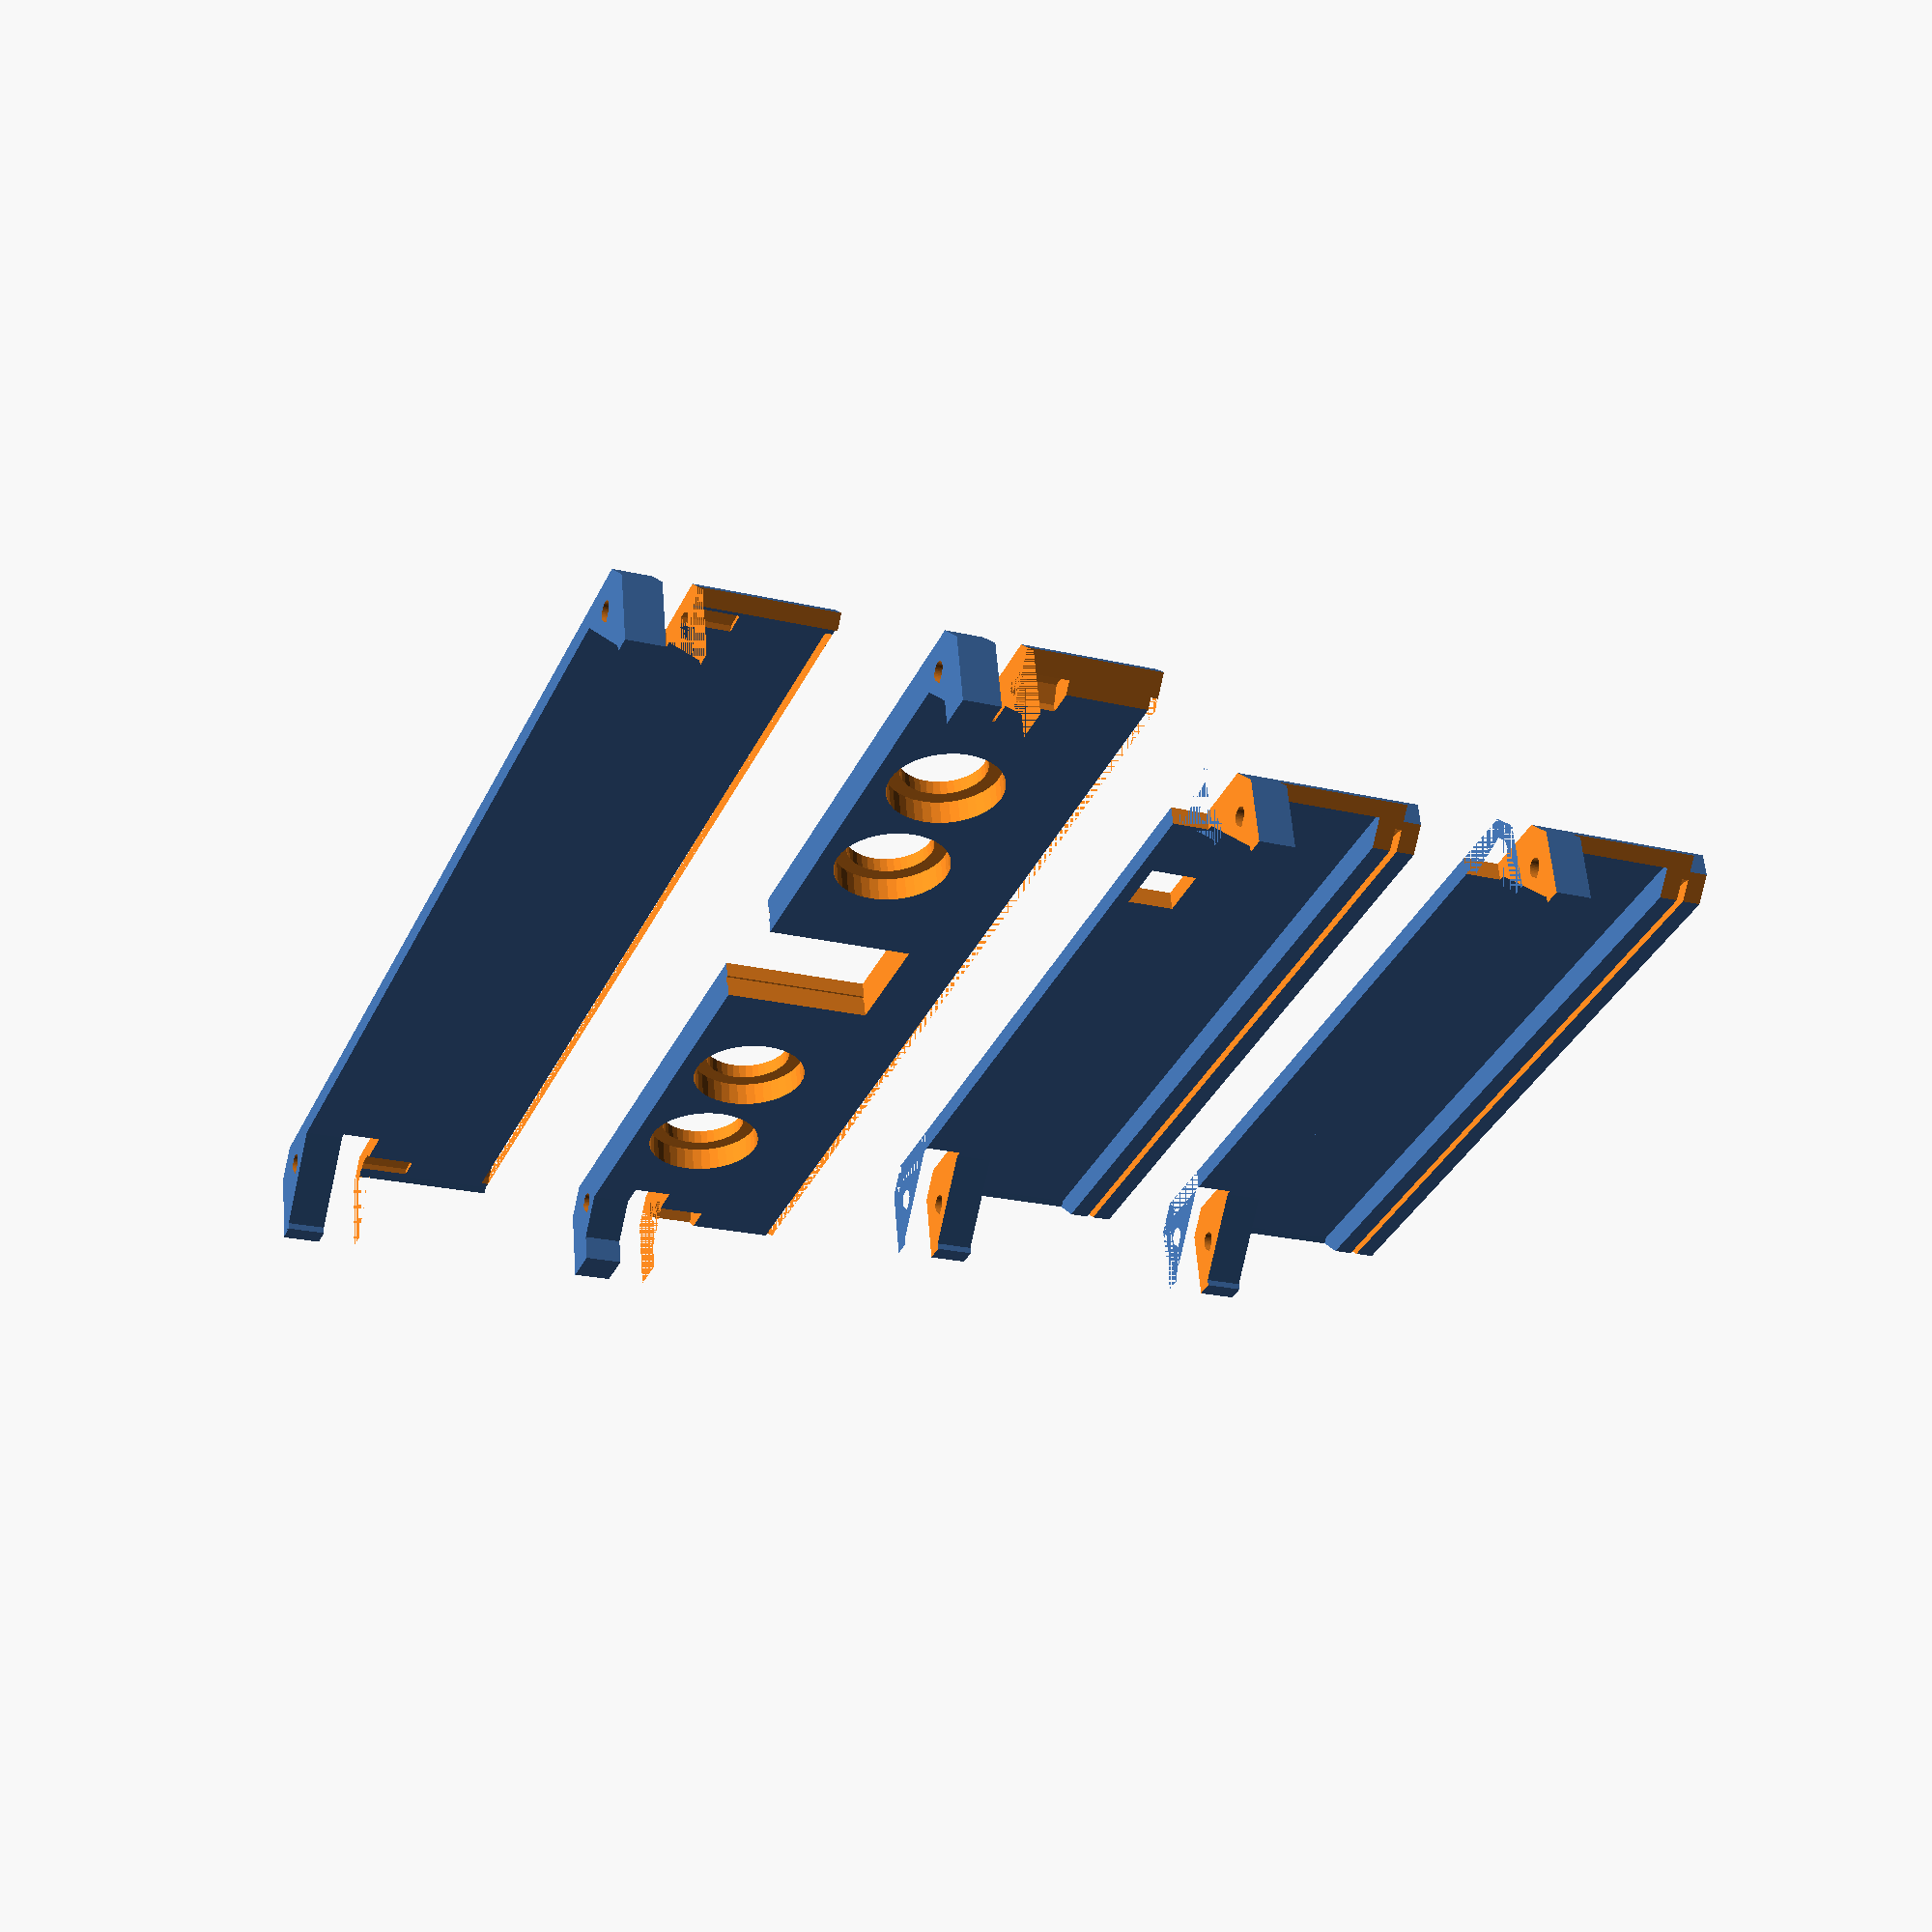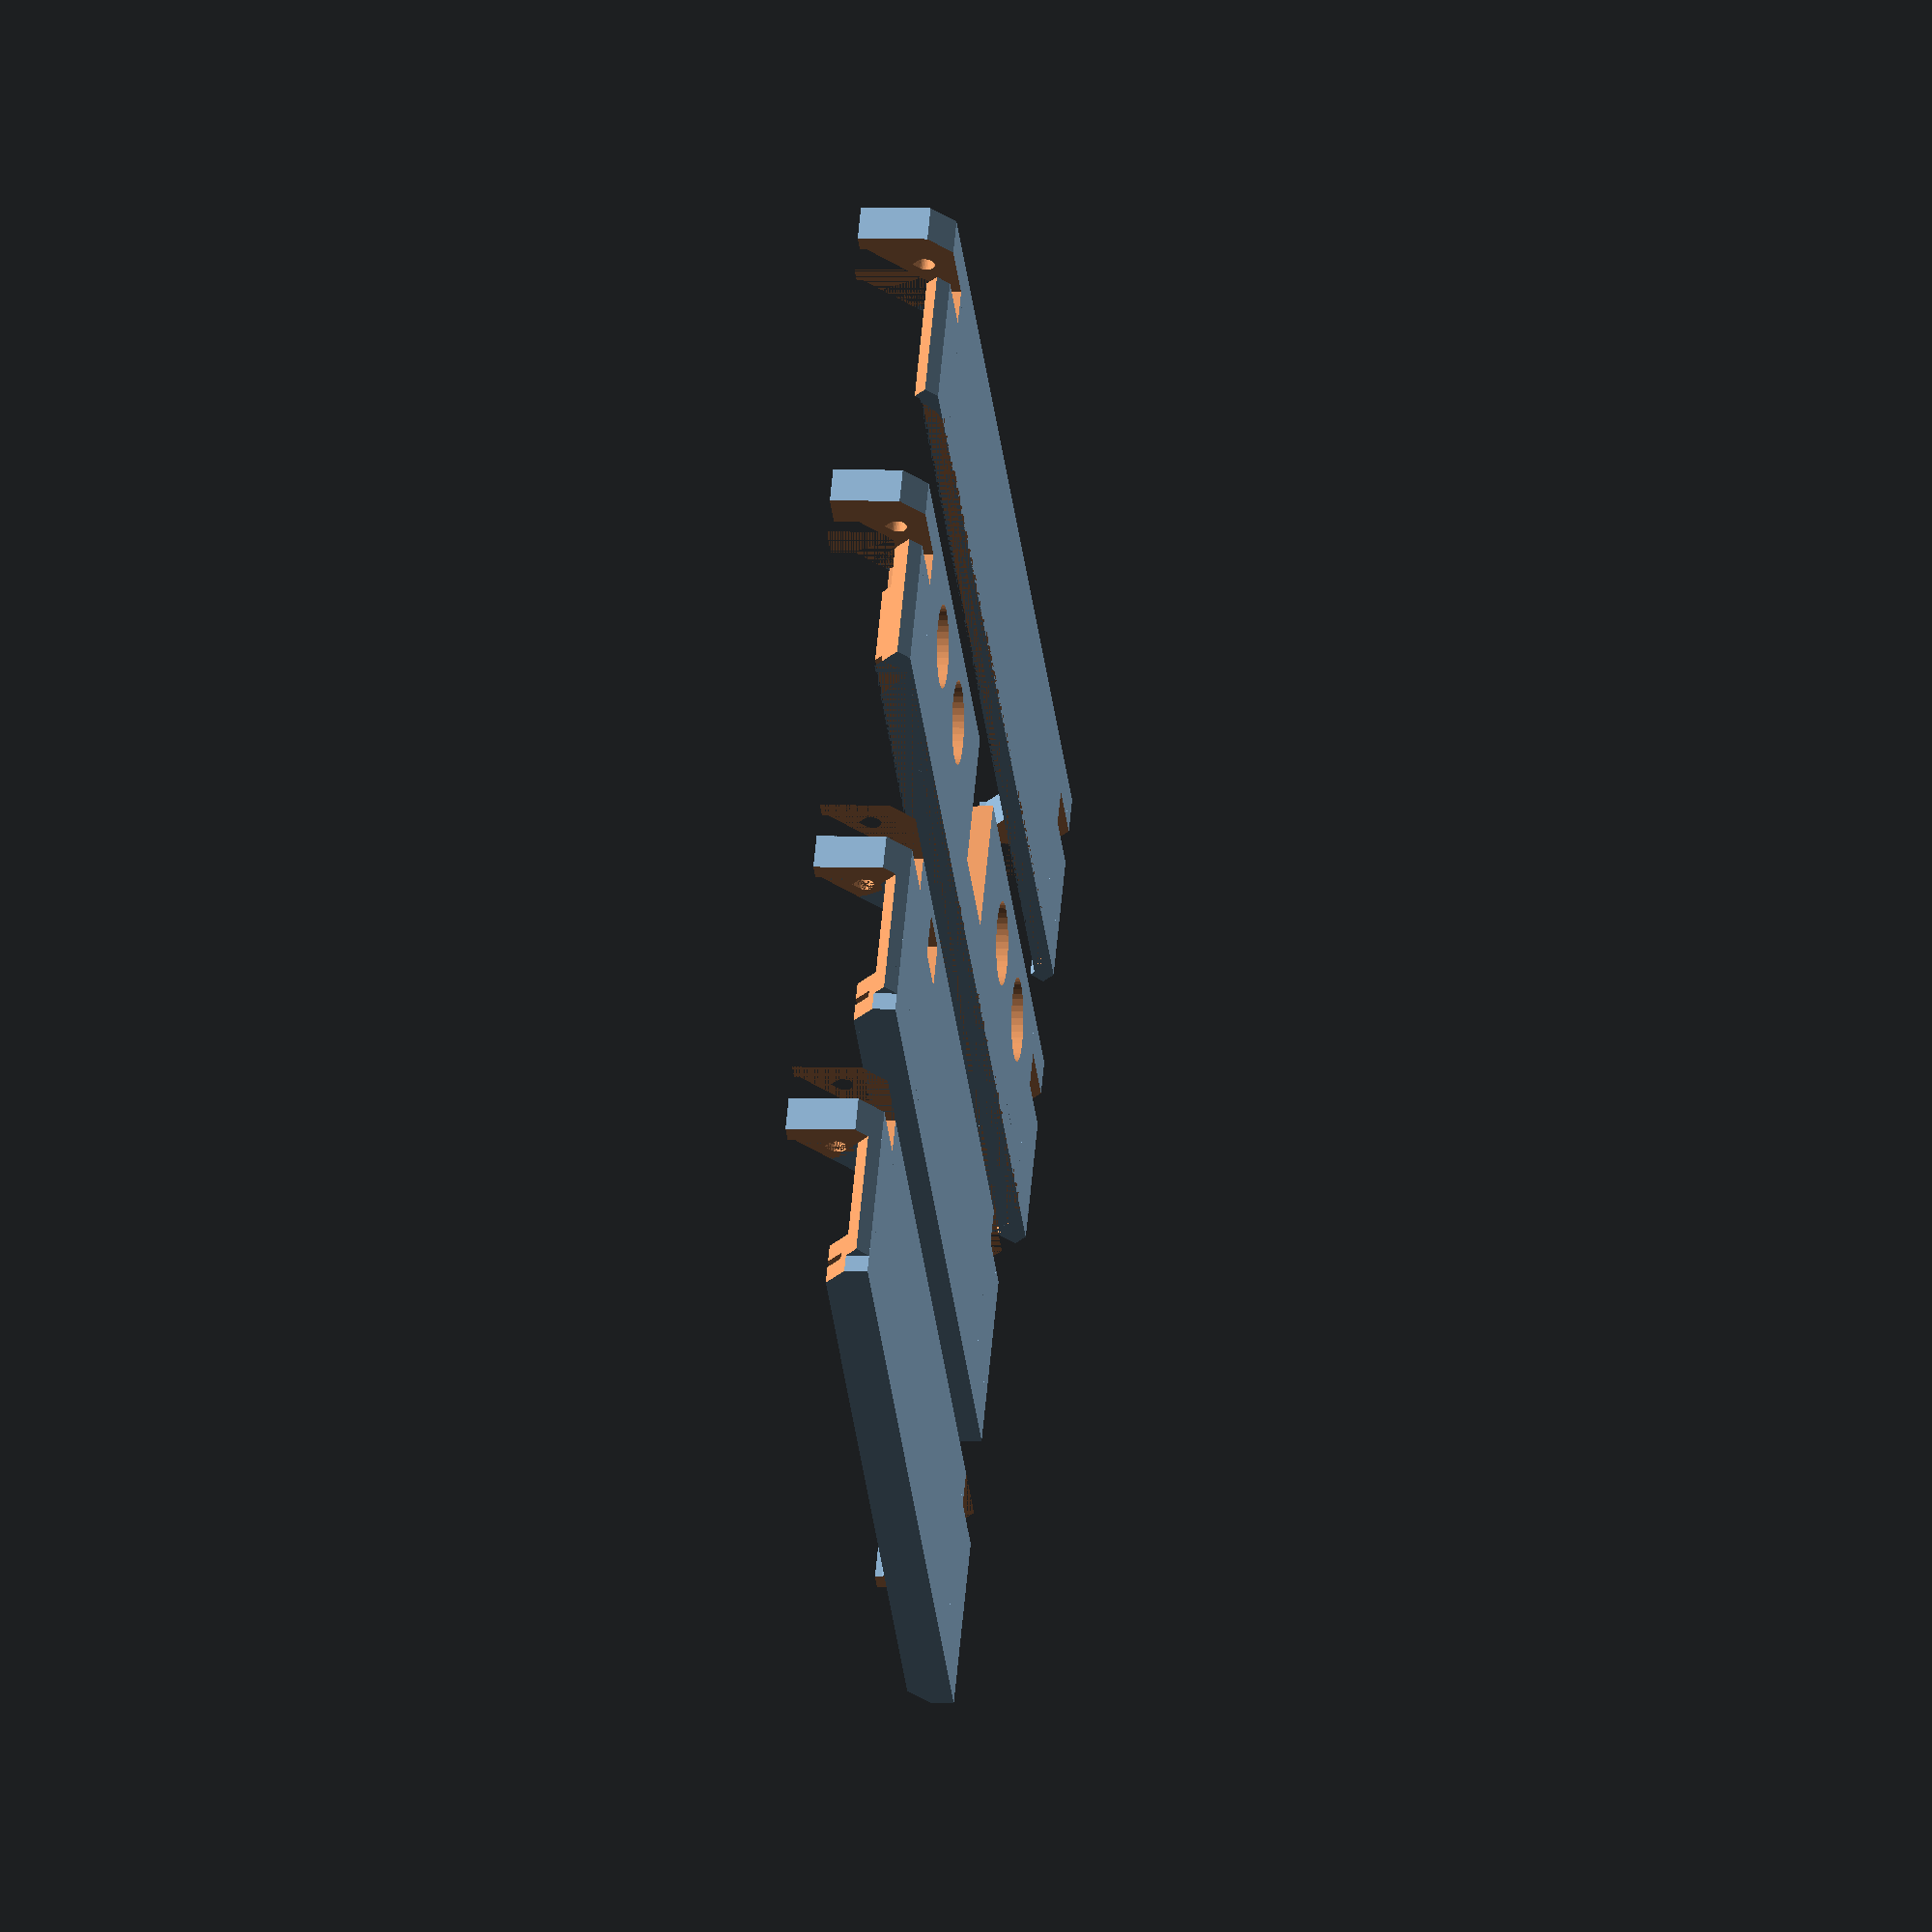
<openscad>
$fn = 40;

// AllFightSticks 9.5" Button Panel - Stickless
// https://allfightsticks.com/collections/9-5-enclosures/products/9-5-button-panel?variant=21327143141455
panel_width = 229;
panel_depth = 173.5;
bolt_offset_x = 9.6; // distance to center of hole
bolt_offset_y = 6.5; // distance to center of hole
corner_radius = 5;

// FocusAttack Blank Plexi Cover for AllFightSticks 9.5" Solid Bottom Panel
// https://focusattack.com/blank-plexi-cover-for-allfightsticks-9-5-solid-bottom-panel/
plexi_width = 218;
plexi_depth = panel_depth;
plexi_thickness = 1.5;
plexi_hole_offset_x = 11.1; // distance to edge
plexi_hole_offset_y = 8.85; // distance to edge
plexi_hole_diameter = 8;
plexi_hole_length = 14;
plexi_corner_radius = 10;

// Sanwa SDM-18 buttons
// https://paradisearcadeshop.com/home/controls/buttons/sanwa/358-sanwa-sdm-series
button_diameter = 18;
button_tab_diameter = 24;
button_panel_thickness = 3;

// Brook Wireless Fighting Board
// https://www.brookaccessory.com/detail/41130595/
usb_panel_width = 26;
usb_panel_height = 31;
usb_panel_depth = 1.5;

// M4 x 20mm internal hex button-head screw
bolt_diameter = 4;
bolt_length = 20;
bolt_nut_thickness = 3.2;
bolt_nut_width = 8; // outer
bolt_nut_clearance = 10;

height = 45;
corner_overlap = 20;
end_corner_height = 8;
corner_chamfer = 16;
button_spacing = button_tab_diameter*1.2;

module panel(wall_thickness, side=false) {
	bolt_x = side ? bolt_offset_y : bolt_offset_x;
	bolt_z = side ? bolt_offset_x : bolt_offset_y;
	width = side ? panel_depth : panel_width;
	overlap_cutout_potition = side ? 0 : -end_corner_height;

	difference() {
		union() {
			// Main panel
			translate([0, 0, wall_thickness/2]) {
				cube([width - corner_radius*2, height, wall_thickness], center=true);
			}

			for (x = [-1, 1]) {
				// Rounded corner
				translate([x*(width/2 - corner_radius), 0, corner_radius]) {
					r = corner_radius;
					rotate([90, 0, 0]) {
						intersection() {
							cylinder(height, r=r, center=true, $fn=4);
							mirror([x > 0 ? 1 : 0, 0, 0]) translate([0, 0, -height/2]) {
								linear_extrude(height=height) polygon([[-r, r], [-r, -r], [r, -r]]);
							}
						}
					}
				}
				overlap_length = corner_overlap - corner_radius;

				// Overlap side
				translate([x*(width/2 - wall_thickness/2), 0, corner_radius + overlap_length/2]) {
					cube([wall_thickness, height, overlap_length], center=true);
				}

				// Corner chamfer
				translate([x*(width/2), height/2 - end_corner_height*2, 0]) {
					mirror([x > 0 ? 1 : 0, 0, 0])
					intersection() {
						rotate([0, 45, 0]) cube([corner_chamfer*2, height*2, corner_chamfer*2], center=true);
						translate([wall_thickness, 0, wall_thickness]) {
							cube([width/2, end_corner_height*2, corner_overlap - wall_thickness], center=false);
						}
					}
				}
			}

			if (side) {
				// Plexi support
				support_height = (panel_width - plexi_width)/2 + 4;
				translate([0, -height/2 + plexi_thickness/2, support_height/2]) {
					cube([width - corner_radius*2, plexi_thickness + 8, support_height], center=true);
				}
			}
		}

		for (x = [-1, 1]) {
			// Bolt hole
			translate([x*(width/2 - bolt_x), height/2 - end_corner_height*2, bolt_z]) {
				rotate([-90, 0, 0]) cylinder(height, d=bolt_diameter, center=false);
				rotate([0, -45, 0]) cube([bolt_diameter/2, height, bolt_diameter/2], center=false);
				bolt_depression = bolt_nut_thickness/2;
				rotate([90, 0, 0]) cylinder(bolt_nut_clearance, d=bolt_nut_width, center=false, $fn=6);
				mirror([0, 1, 0]) translate([-bolt_nut_width/2, 0, 0]) cube([bolt_nut_width, bolt_nut_clearance, bolt_nut_width], center=false);
			}

			// Overlap cutout
			translate([x*(width/2), height/2 + overlap_cutout_potition - end_corner_height/2, 0]) {
				cube([corner_overlap*2, end_corner_height, corner_overlap*4], center=true);
			}

			// Diagonal corner cut
			translate([x*(width/2), height/2 - end_corner_height*2, 0]) {
				mirror([0, 1, 0]) rotate([0, -45, 0]) cube([width, height, width], center=false);
			}
		}
	}
}

module plexi_hole() {
	hull() {
		translate([
			-plexi_width/2 + plexi_hole_offset_x + plexi_hole_diameter/2,
			-plexi_depth/2 + plexi_hole_offset_y + plexi_hole_diameter/2,
			0,
		]) {
			cylinder(plexi_thickness*2, d=plexi_hole_diameter, center=true);
			translate([0, plexi_hole_length - plexi_hole_diameter, 0]) cylinder(plexi_thickness*2, d=plexi_hole_diameter, center=true);
		}
	}
}

module plexi() {
	difference() {
		translate([0, 0, plexi_thickness/2]) {
			minkowski() {
				cube([
					plexi_width - plexi_corner_radius*2,
					plexi_depth - plexi_corner_radius*2,
					plexi_thickness/2,
				], center=true);
				cylinder(plexi_thickness/2, r=plexi_corner_radius, center=true);
			}
		}
		// plexi_hole();
		// mirror([0, 1, 0]) plexi_hole();
		// mirror([1, 0, 0]) plexi_hole();
		// rotate([0, 0, 180]) plexi_hole();
	}
}

module end_panel(wall_thickness) {
	difference() {
		panel(wall_thickness, side=false);
		translate([0, -height/2, panel_depth/2]) rotate([-90, 0, 0]) plexi();
	}
}

module side_panel(wall_thickness) {
	difference() {
		panel(wall_thickness, side=true);
		translate([0, -height/2, panel_width/2]) rotate([-90, 90, 0]) plexi();
	}
}

module button_hole() {
	cylinder(button_panel_thickness*3, d=button_diameter, center=true);
	translate([0, 0, button_panel_thickness])
		cylinder(button_panel_thickness*2, d=button_tab_diameter, center=false);
}

module back_panel() {
	wall_thickness = 8;
	difference() {
		end_panel(wall_thickness);

		// USB port panel
		translate([0, height/2, wall_thickness/2]) {
			cube([usb_panel_width, usb_panel_height*2, usb_panel_depth], center=true);
			cube([usb_panel_width-1, usb_panel_height*2, wall_thickness*2], center=true);
		}

		// Button holes
		translate([0, height/2 - usb_panel_height/2, 0]) {
			offset = usb_panel_width/2;
			for (x = [
				-(offset + button_spacing*2),
				-(offset + button_spacing),
				(offset + button_spacing),
				(offset + button_spacing*2),
			]) {
				translate([x, 0, 0]) {
					button_hole();
				}
			}
		}
	}
}

module front_panel() {
	end_panel(4);
}

module left_panel() {
	side_panel(4);
}

module right_panel() {
	wall_thickness = 4;
	switch_offset_x = panel_depth - 43;
	switch_offset_y = 8;
	difference() {
		side_panel(wall_thickness);
		translate([-panel_depth/2 + switch_offset_x, height/2 - switch_offset_y, 0]) {
			cube([12, 10, wall_thickness*3], center=true);
		}
	}
}

back_panel();
translate([0, height*1.5, 0]) front_panel();
translate([0, height*-1.5, 0]) right_panel();
translate([0, height*-3, 0]) left_panel();

</openscad>
<views>
elev=302.6 azim=292.5 roll=355.5 proj=p view=solid
elev=356.2 azim=322.0 roll=98.2 proj=o view=solid
</views>
